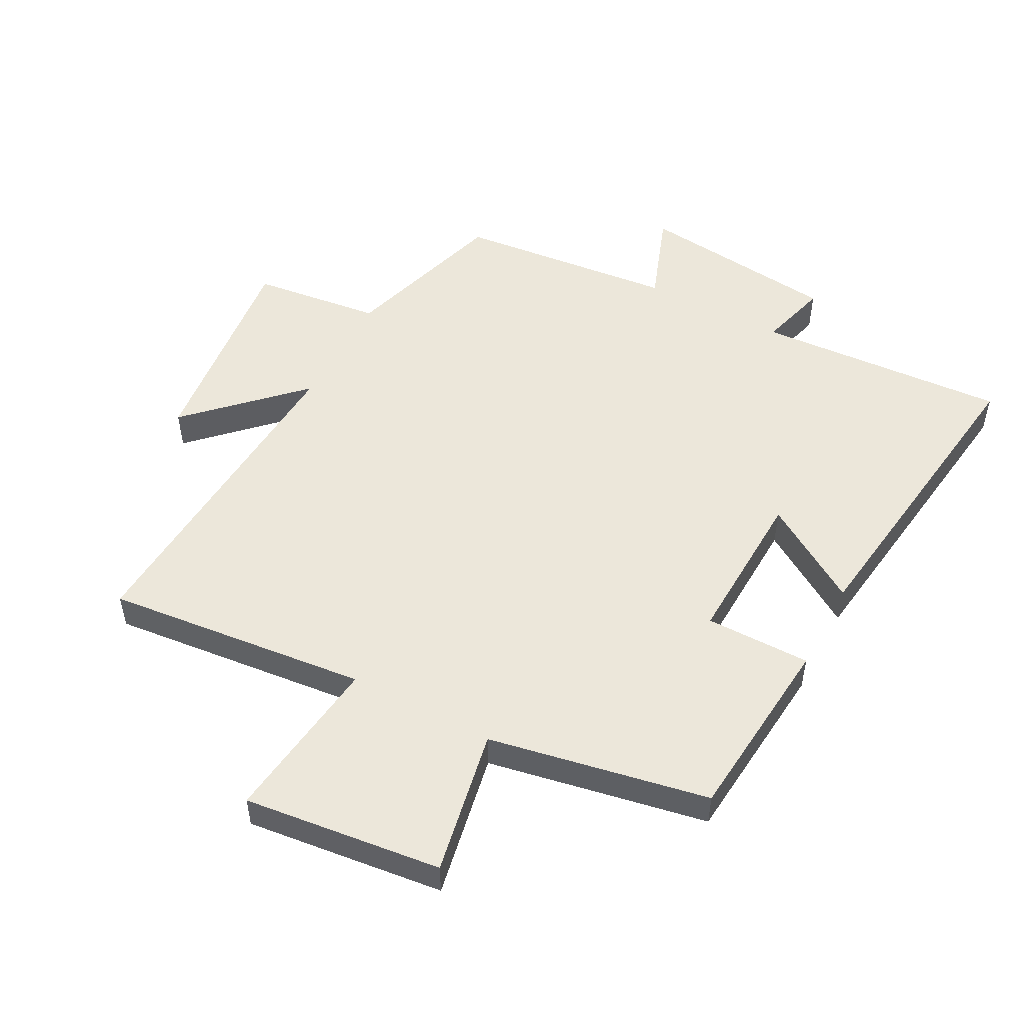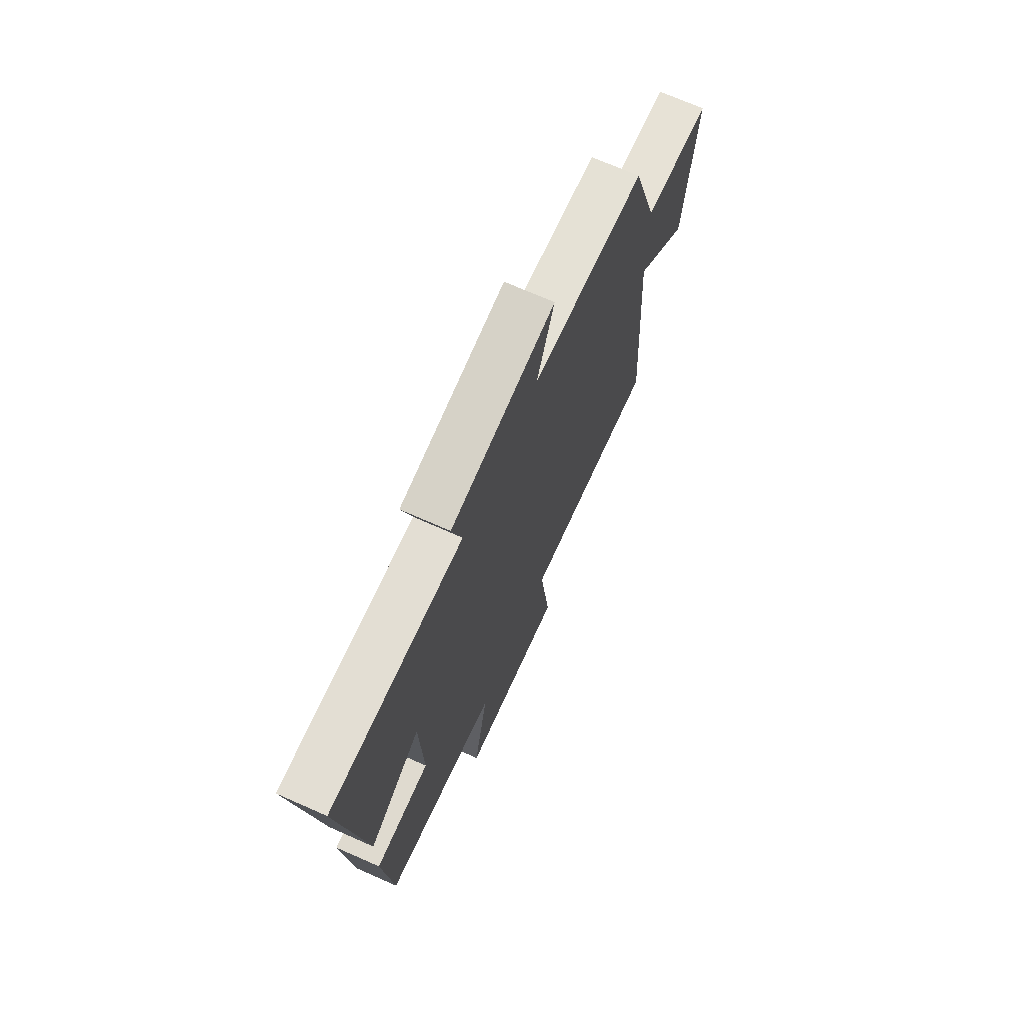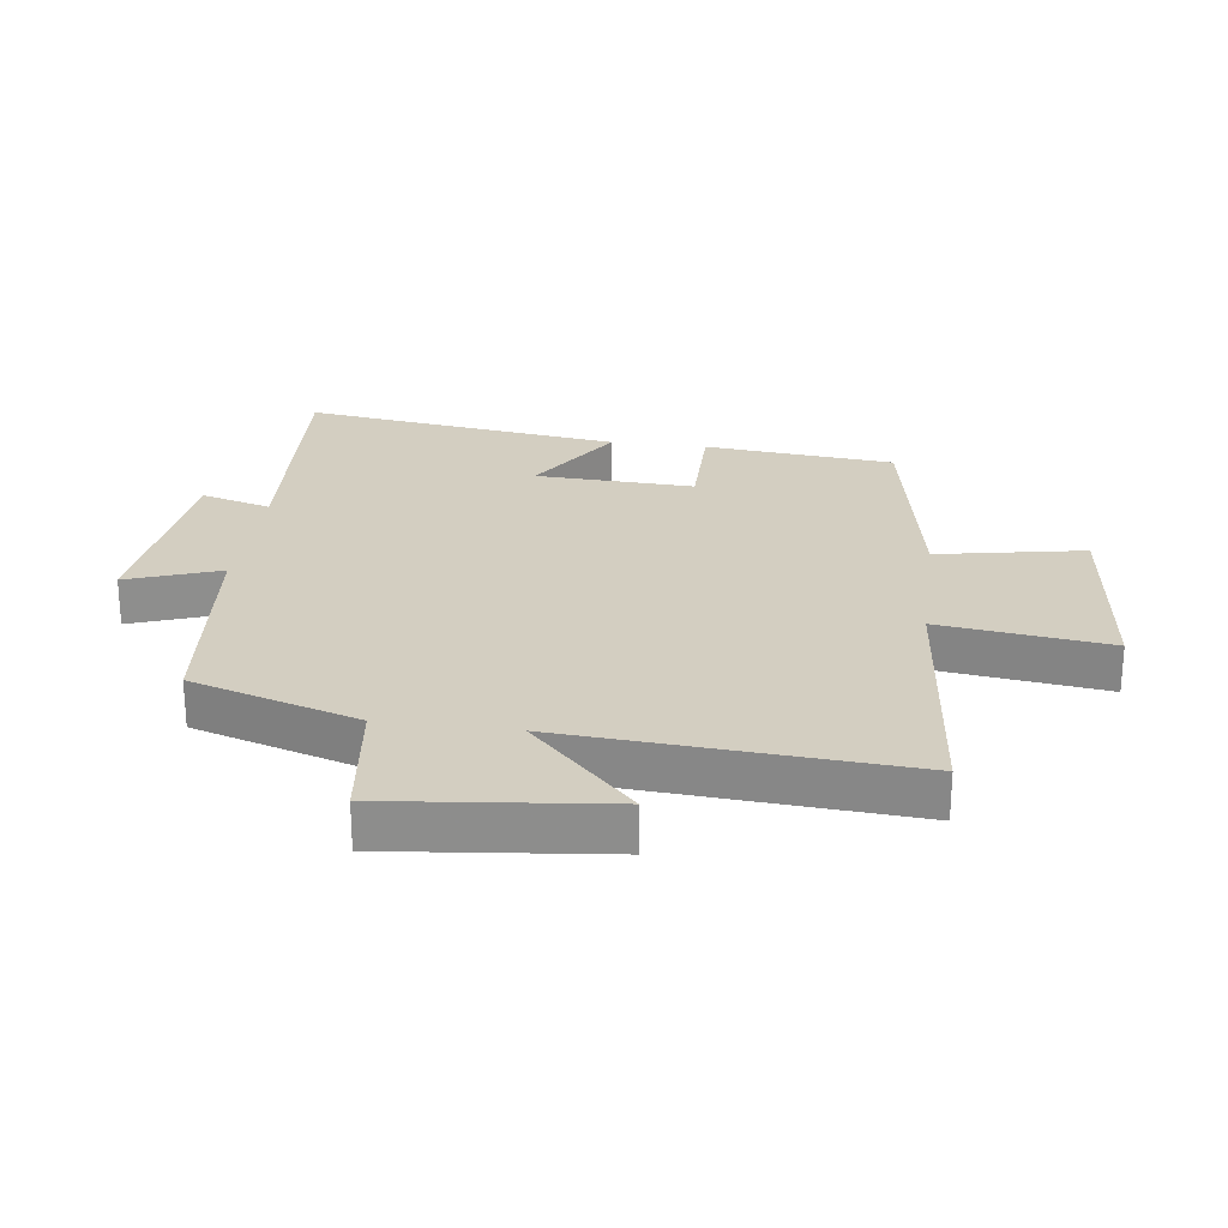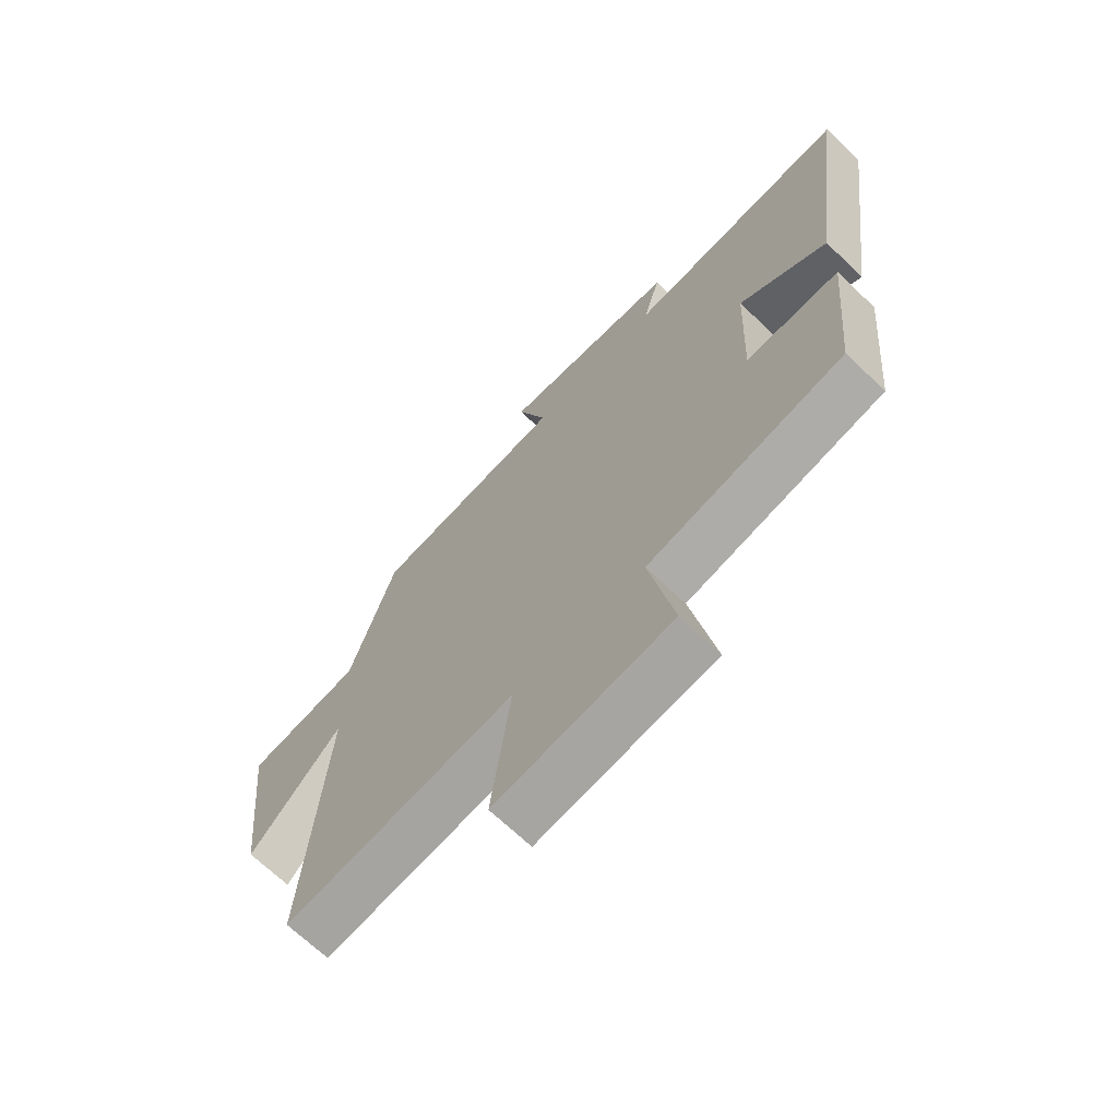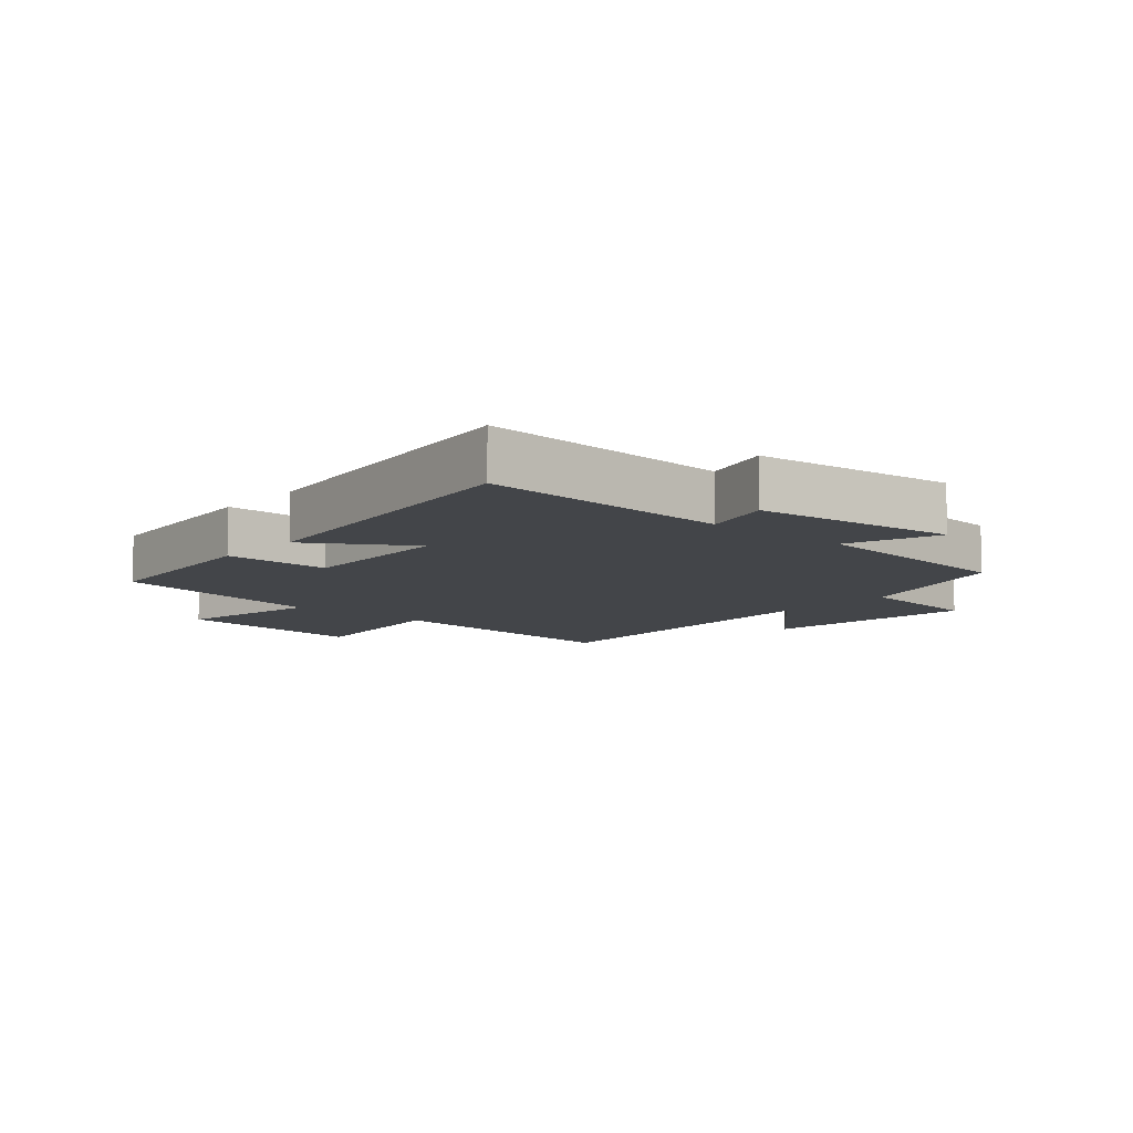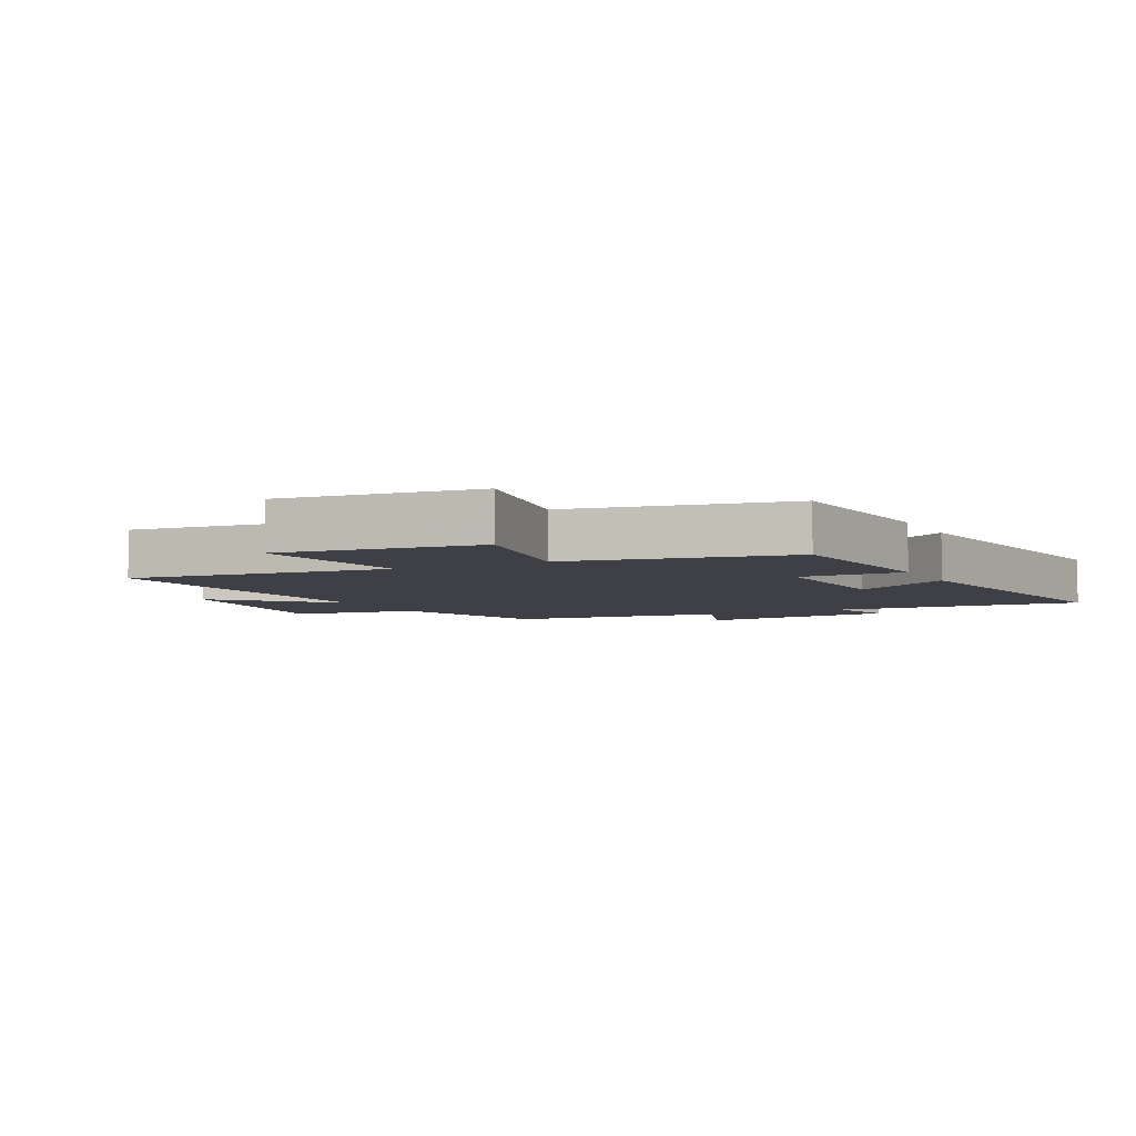
<metadata>
{"format":"obj","ext":"obj","renderer":"f3d","projection":"perspective","resolution":1024,"background":"white","views":[{"elev":51.6,"azim":-152.1,"up":"+Y"},{"elev":70.9,"azim":-66.1,"up":"+Z"},{"elev":25.3,"azim":97.6,"up":"+Y"},{"elev":-68.6,"azim":-133.7,"up":"+Z"},{"elev":-8.9,"azim":-41.2,"up":"+Y"},{"elev":-5.2,"azim":-153.4,"up":"+Y"}]}
</metadata>
<code>
v 0.419 0.07 0.465
v 0.5 0.07 0.2
v 0.706 0.07 0.175
v 0.668 0.07 -0.171
v 0.5 0.07 -0.006
v 0.536 0.07 -0.543
v 0.117 0.07 -0.5
v 0.151 0.07 -0.768
v -0.165 0.07 -0.732
v -0.121 0.07 -0.5
v -0.472 0.07 -0.434
v -0.5 0.07 -0.133
v -0.332 0.07 -0.133
v -0.342 0.07 0.119
v -0.5 0.07 0.019
v -0.568 0.07 0.525
v -0.166 0.07 0.5
v -0.197 0.07 0.611
v 0.123 0.07 0.647
v 0.07 0.07 0.5
v 0.419 0 0.465
v 0.5 0 0.2
v 0.706 0 0.175
v 0.668 0 -0.171
v 0.5 0 -0.006
v 0.536 0 -0.543
v 0.117 0 -0.5
v 0.151 0 -0.768
v -0.165 0 -0.732
v -0.121 0 -0.5
v -0.472 0 -0.434
v -0.5 0 -0.133
v -0.332 0 -0.133
v -0.342 0 0.119
v -0.5 0 0.019
v -0.568 0 0.525
v -0.166 0 0.5
v -0.197 0 0.611
v 0.123 0 0.647
v 0.07 0 0.5
f 17 18 19 20
f 17 20 1 2
f 14 15 16 17
f 13 14 17 2
f 10 11 12 13
f 10 13 2 3
f 7 8 9 10
f 5 6 7
f 5 7 10
f 3 4 5
f 3 5 10
f 40 39 38 37
f 22 21 40 37
f 37 36 35 34
f 22 37 34 33
f 33 32 31 30
f 23 22 33 30
f 30 29 28 27
f 27 26 25
f 30 27 25
f 25 24 23
f 30 25 23
f 1 21 22 2
f 2 22 23 3
f 3 23 24 4
f 4 24 25 5
f 5 25 26 6
f 6 26 27 7
f 7 27 28 8
f 8 28 29 9
f 9 29 30 10
f 10 30 31 11
f 11 31 32 12
f 12 32 33 13
f 13 33 34 14
f 14 34 35 15
f 15 35 36 16
f 16 36 37 17
f 17 37 38 18
f 18 38 39 19
f 19 39 40 20
f 20 40 21 1

</code>
